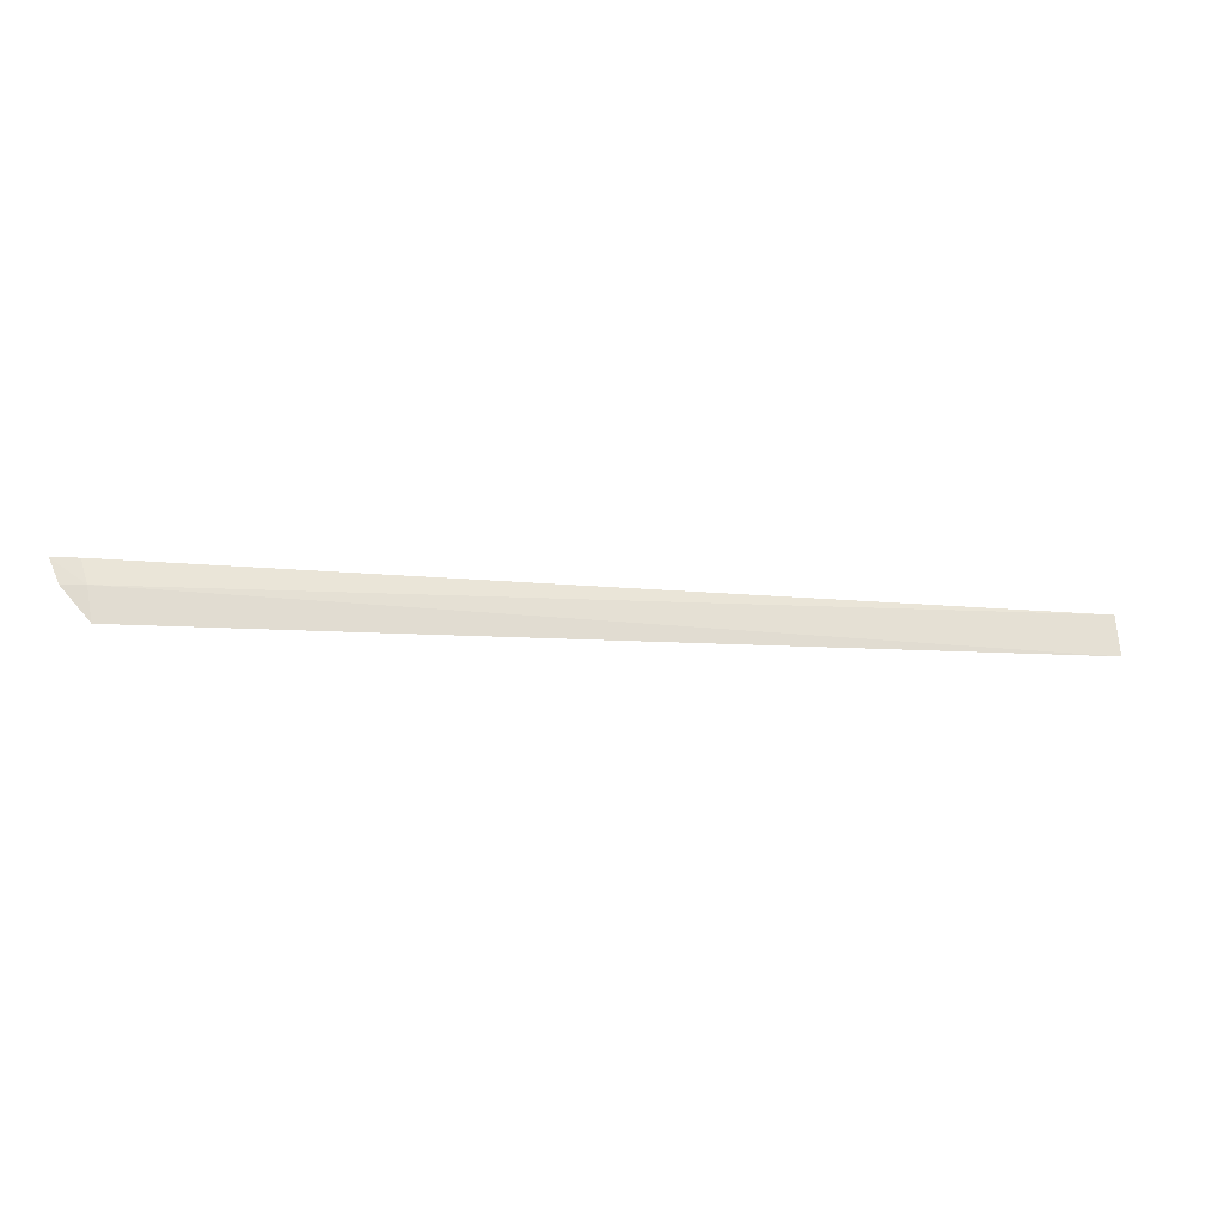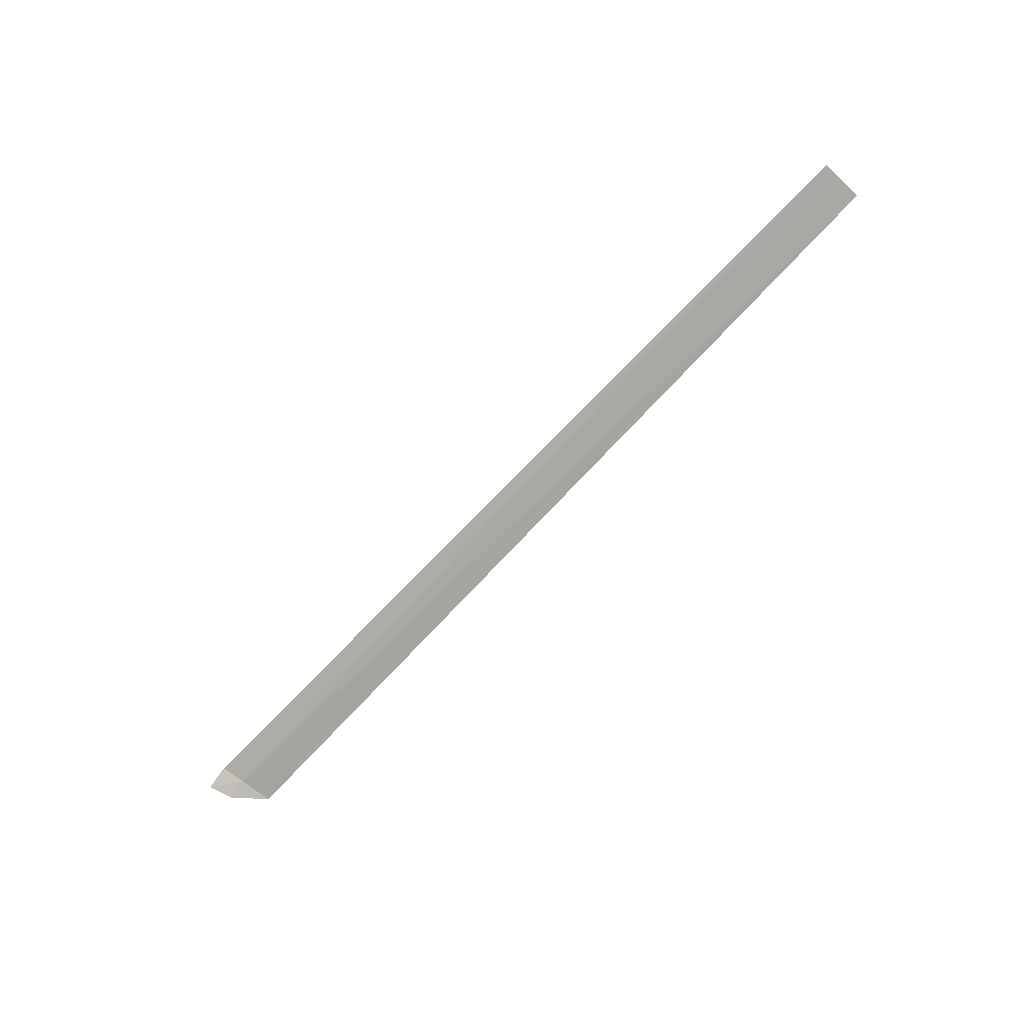
<metadata>
{"format":"obj","ext":"obj","renderer":"f3d","projection":"perspective","resolution":1024,"background":"white","views":[{"elev":-10.4,"azim":-12.8,"up":"+Z"},{"elev":-67.9,"azim":47.8,"up":"+Y"}]}
</metadata>
<code>
v -7.546 -2.43 5.722
v -7.472 -2.526 5.227
v 6 -2.517 5.308
v 6 -2.366 5.907
v -7.641 -2.291 6.081
v -8.015 -2.39 6.048
v -7.874 -2.498 5.691
f 1 3 2
f 1 4 3
f 1 5 4
f 1 6 5
f 1 7 6
f 1 2 7

</code>
